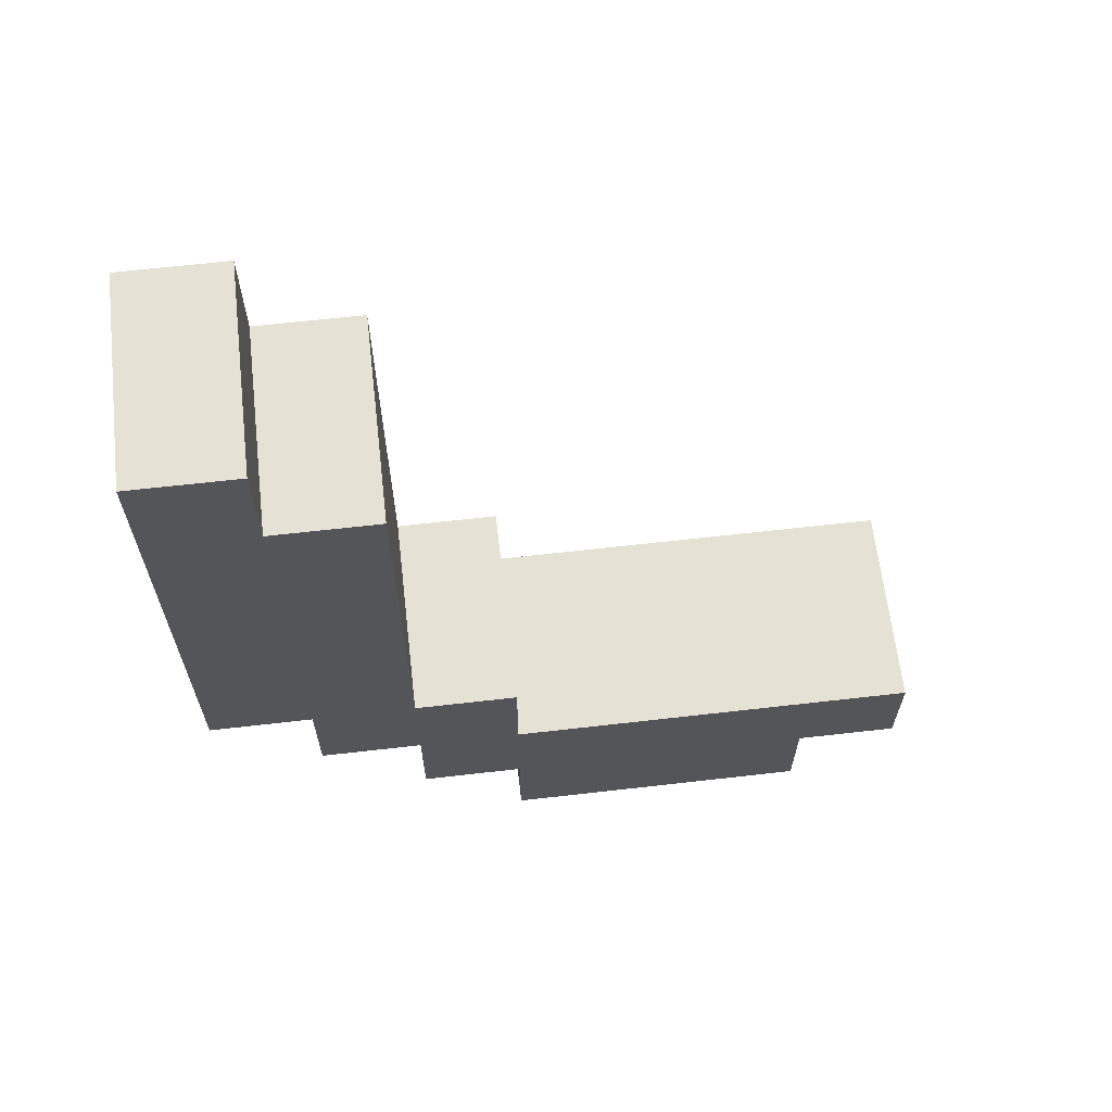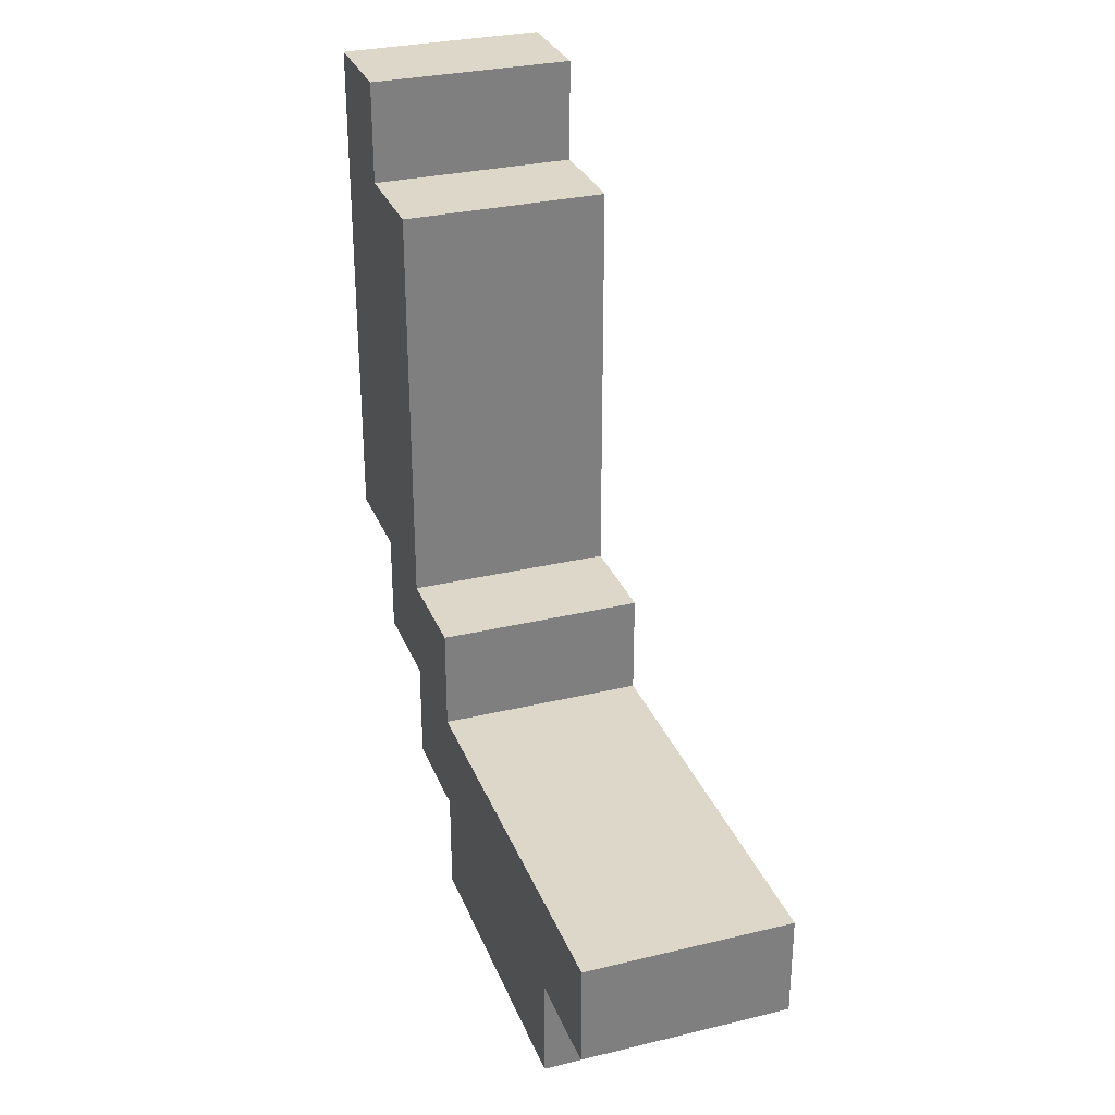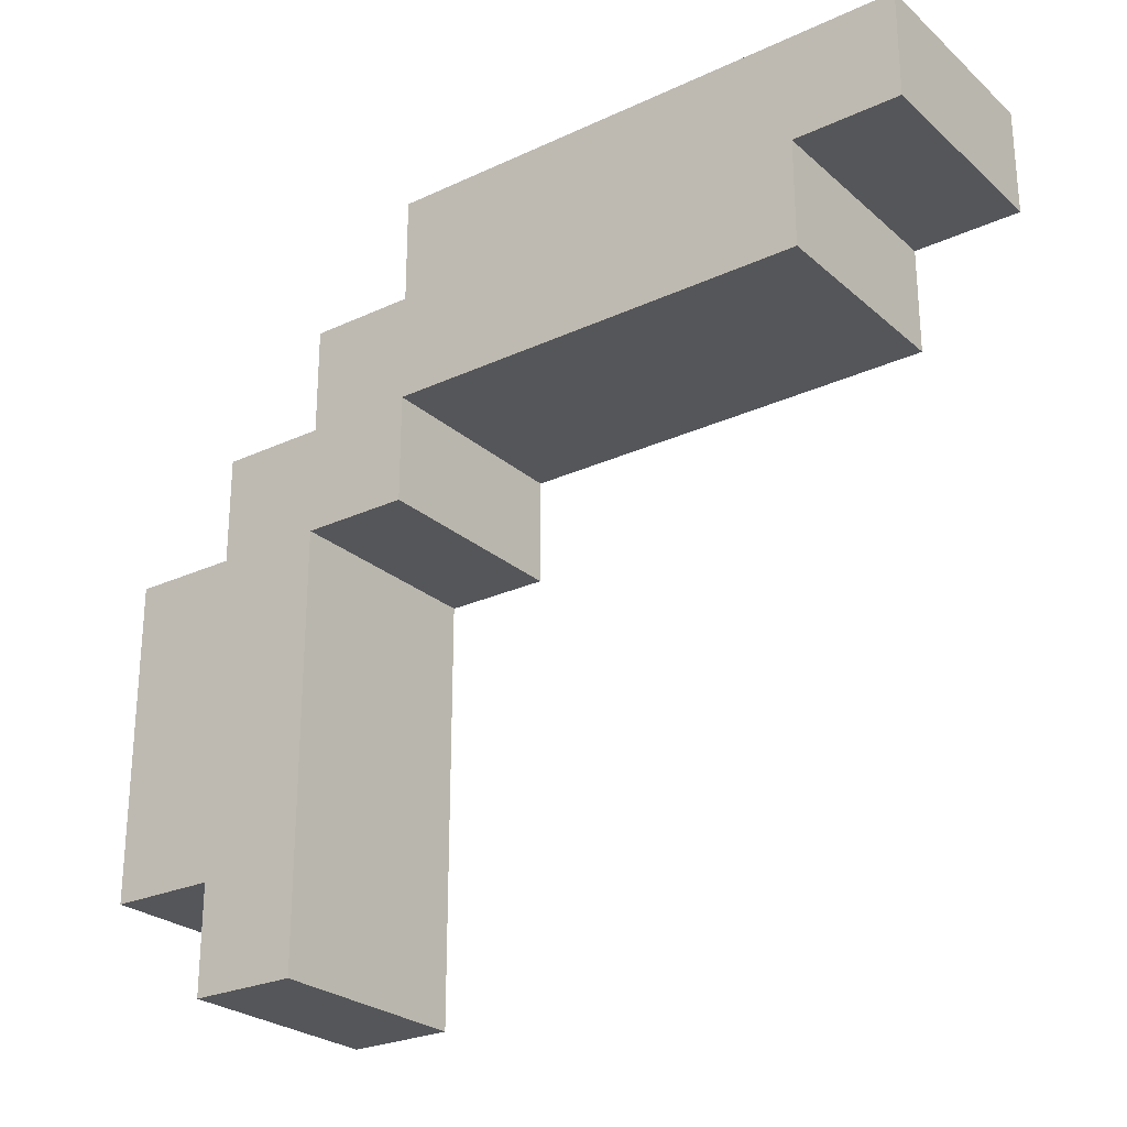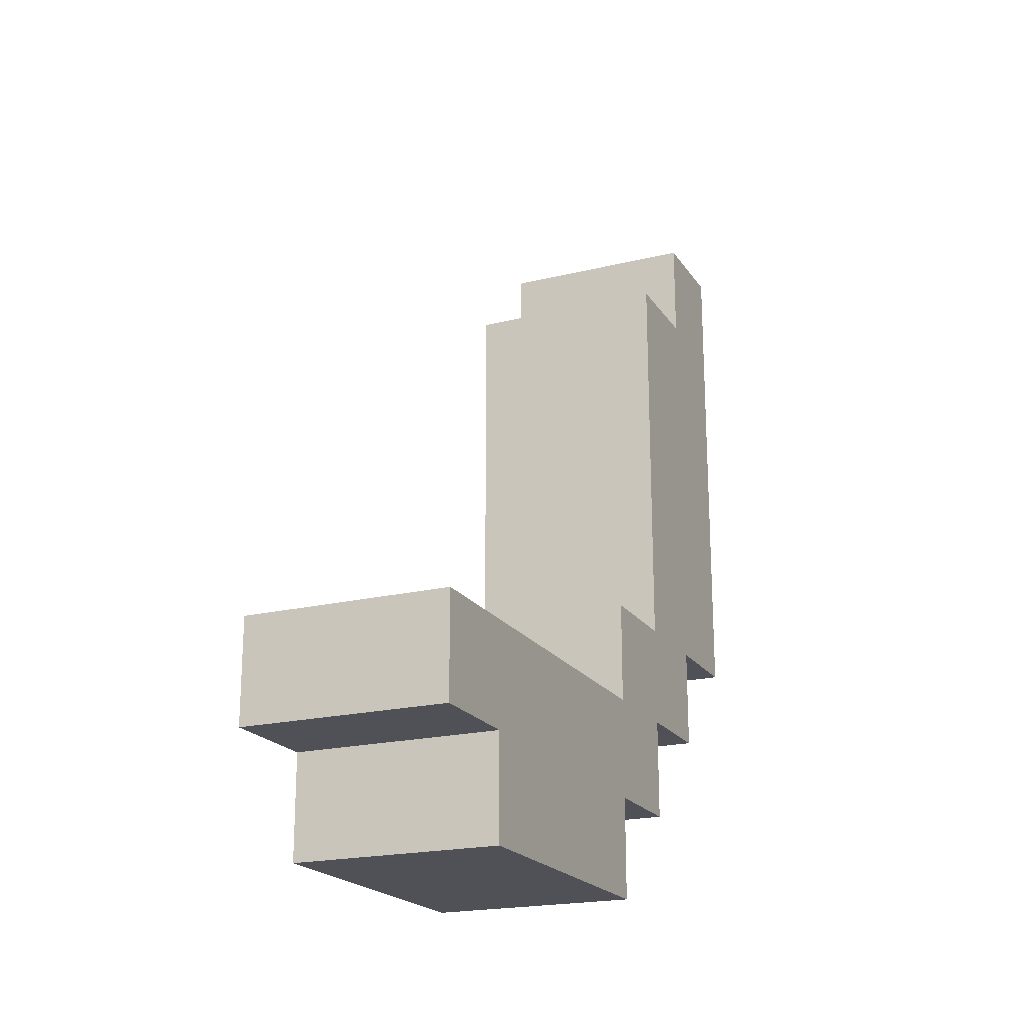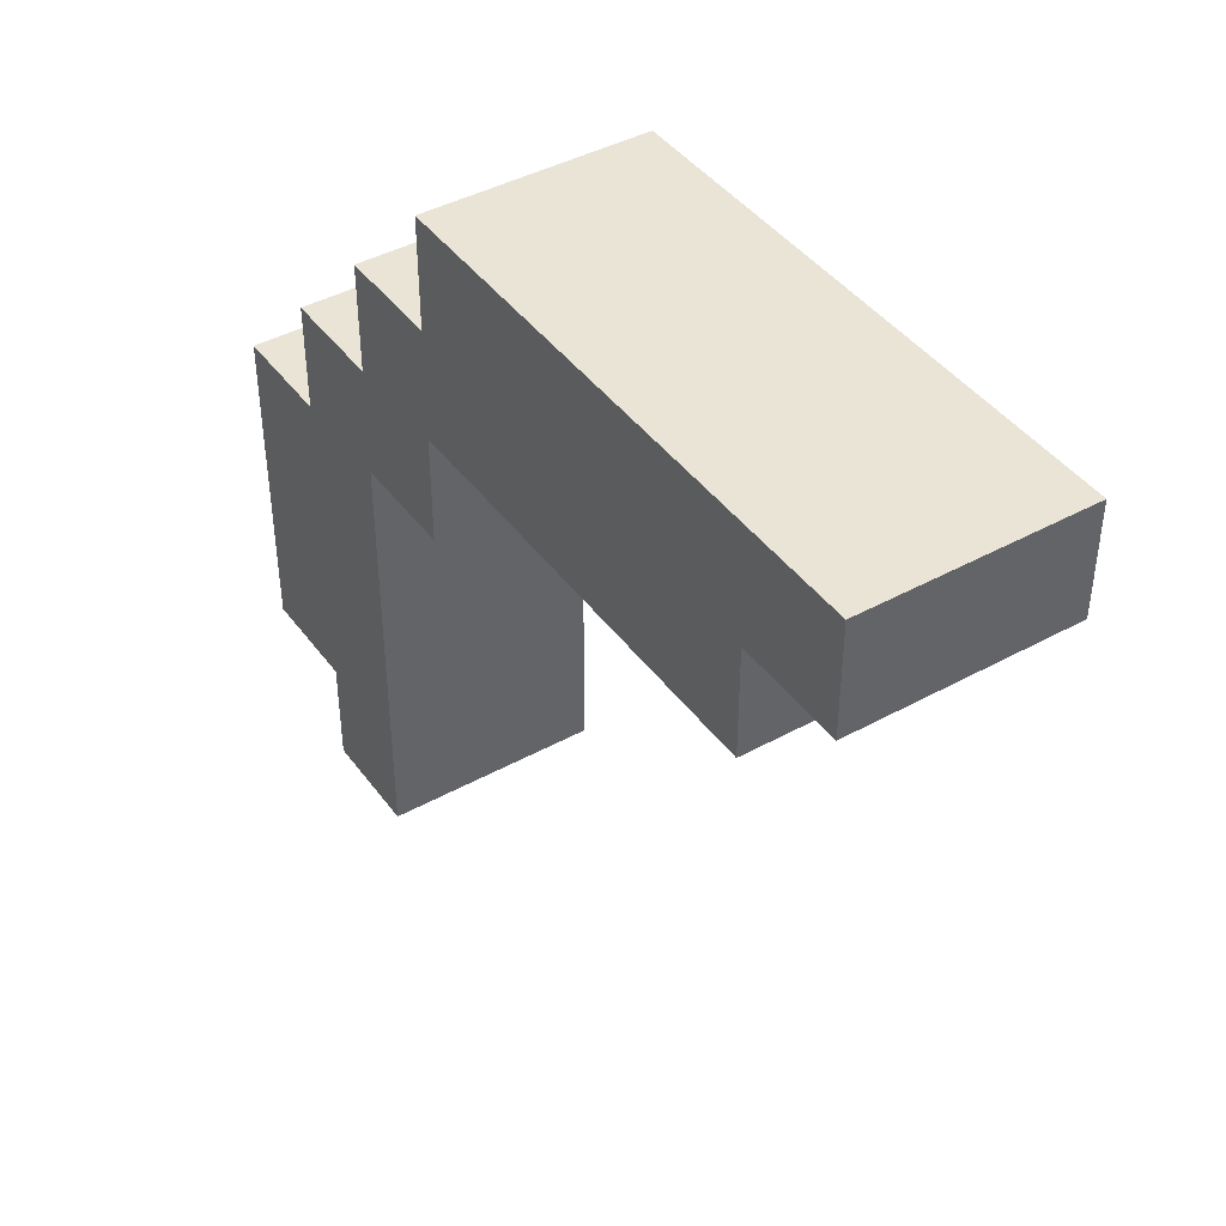
<metadata>
{"format":"obj","ext":"obj","renderer":"f3d","projection":"perspective","resolution":1024,"background":"white","views":[{"elev":64.1,"azim":-96.6,"up":"+Z"},{"elev":30.3,"azim":-19.2,"up":"+Z"},{"elev":-25.9,"azim":-53.6,"up":"+Y"},{"elev":-20.3,"azim":24.1,"up":"+Z"},{"elev":42.4,"azim":-33.3,"up":"+Y"}]}
</metadata>
<code>
g H1
v -1 0 -2
v -1 0 -3
v -1 1 -3
v -1 1 -4
v -1 4 -1
v -1 4 -2
v -1 4 -3
v -1 4 -4
v -1 5 3
v -1 5 -1
v -1 5 -2
v -1 5 -3
v -1 6 4
v -1 6 3
v -1 6 -1
v -1 6 -2
v -1 7 4
v -1 7 -1
v 1 0 -2
v 1 0 -3
v 1 1 -3
v 1 1 -4
v 1 4 -1
v 1 4 -2
v 1 4 -3
v 1 4 -4
v 1 5 3
v 1 5 -1
v 1 5 -2
v 1 5 -3
v 1 6 4
v 1 6 3
v 1 6 -1
v 1 6 -2
v 1 7 4
v 1 7 -1
v -1 6 4
v -1 7 4
v 1 6 4
v 1 7 4
v -1 5 3
v -1 6 3
v 1 5 3
v 1 6 3
v -1 4 -1
v -1 5 -1
v 1 4 -1
v 1 5 -1
v -1 0 -2
v -1 4 -2
v 1 0 -2
v 1 4 -2
v -1 6 -1
v -1 7 -1
v 1 6 -1
v 1 7 -1
v -1 5 -2
v -1 6 -2
v 1 5 -2
v 1 6 -2
v -1 0 -3
v -1 1 -3
v -1 4 -3
v -1 5 -3
v 1 0 -3
v 1 1 -3
v 1 4 -3
v 1 5 -3
v -1 1 -4
v -1 4 -4
v 1 1 -4
v 1 4 -4
v -1 0 -2
v 1 0 -2
v -1 0 -3
v 1 0 -3
v -1 1 -3
v 1 1 -3
v -1 1 -4
v 1 1 -4
v -1 4 -1
v 1 4 -1
v -1 4 -2
v 1 4 -2
v -1 5 3
v 1 5 3
v -1 5 -1
v 1 5 -1
v -1 6 4
v 1 6 4
v -1 6 3
v 1 6 3
v -1 4 -3
v 1 4 -3
v -1 4 -4
v 1 4 -4
v -1 5 -2
v 1 5 -2
v -1 5 -3
v 1 5 -3
v -1 6 -1
v 1 6 -1
v -1 6 -2
v 1 6 -2
v -1 7 4
v 1 7 4
v -1 7 -1
v 1 7 -1
f 3 2 1
f 6 3 1
f 6 4 3
f 7 4 6
f 8 4 7
f 10 6 5
f 10 7 6
f 11 7 10
f 12 7 11
f 14 10 9
f 14 11 10
f 15 11 14
f 16 11 15
f 17 14 13
f 17 15 14
f 18 15 17
f 19 20 21
f 19 21 24
f 21 22 24
f 24 22 25
f 25 22 26
f 23 24 28
f 24 25 28
f 28 25 29
f 29 25 30
f 27 28 32
f 28 29 32
f 32 29 33
f 33 29 34
f 31 32 35
f 32 33 35
f 35 33 36
f 39 38 37
f 40 38 39
f 43 42 41
f 44 42 43
f 47 46 45
f 48 46 47
f 51 50 49
f 52 50 51
f 53 54 55
f 55 54 56
f 57 58 59
f 59 58 60
f 61 62 65
f 65 62 66
f 63 64 67
f 67 64 68
f 69 70 71
f 71 70 72
f 75 74 73
f 76 74 75
f 79 78 77
f 80 78 79
f 83 82 81
f 84 82 83
f 87 86 85
f 88 86 87
f 91 90 89
f 92 90 91
f 93 94 95
f 95 94 96
f 97 98 99
f 99 98 100
f 101 102 103
f 103 102 104
f 105 106 107
f 107 106 108

</code>
